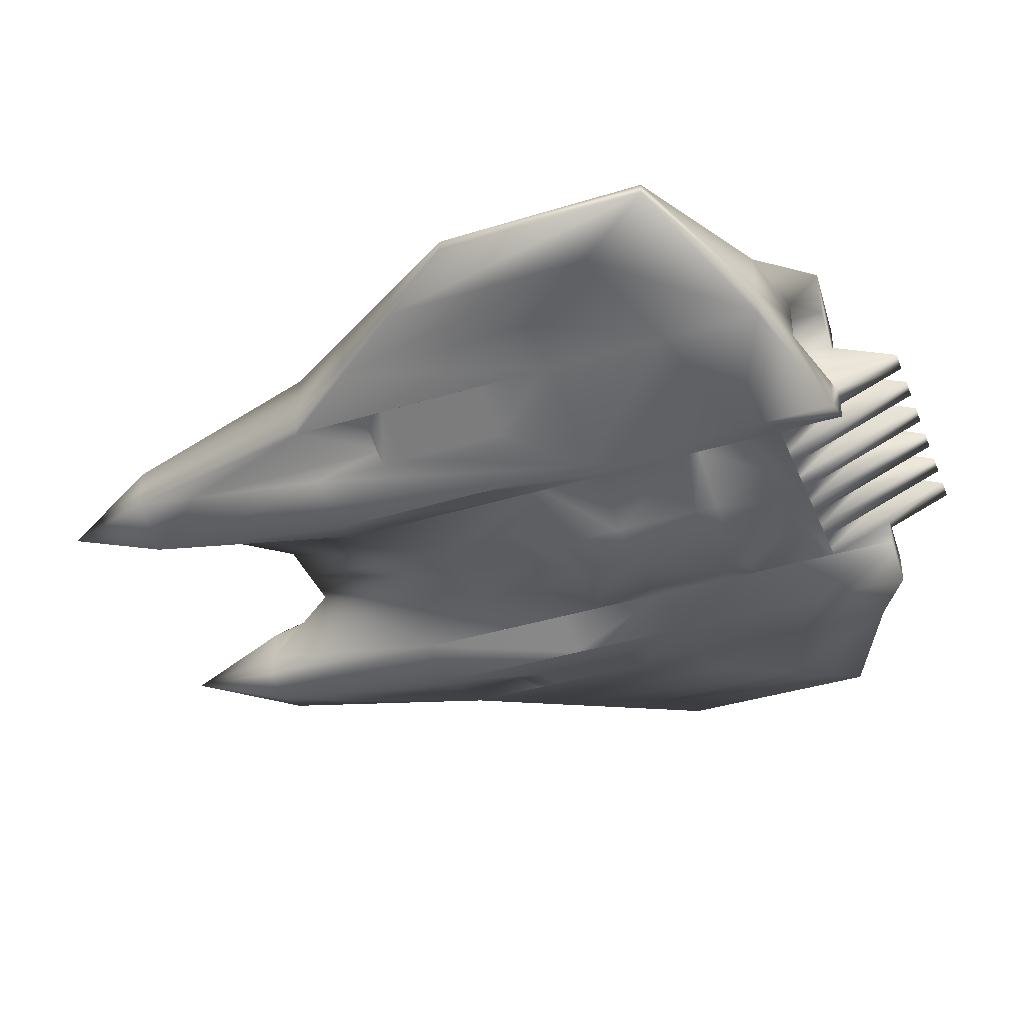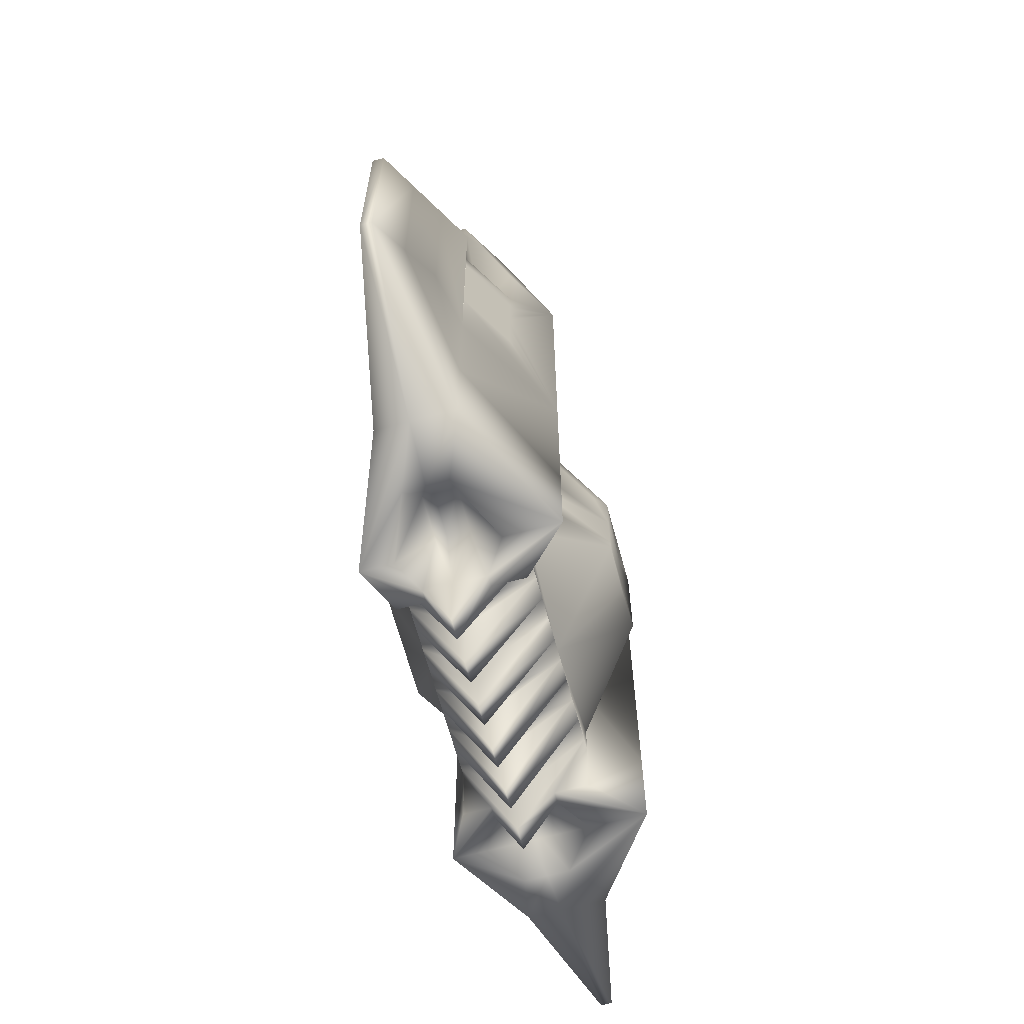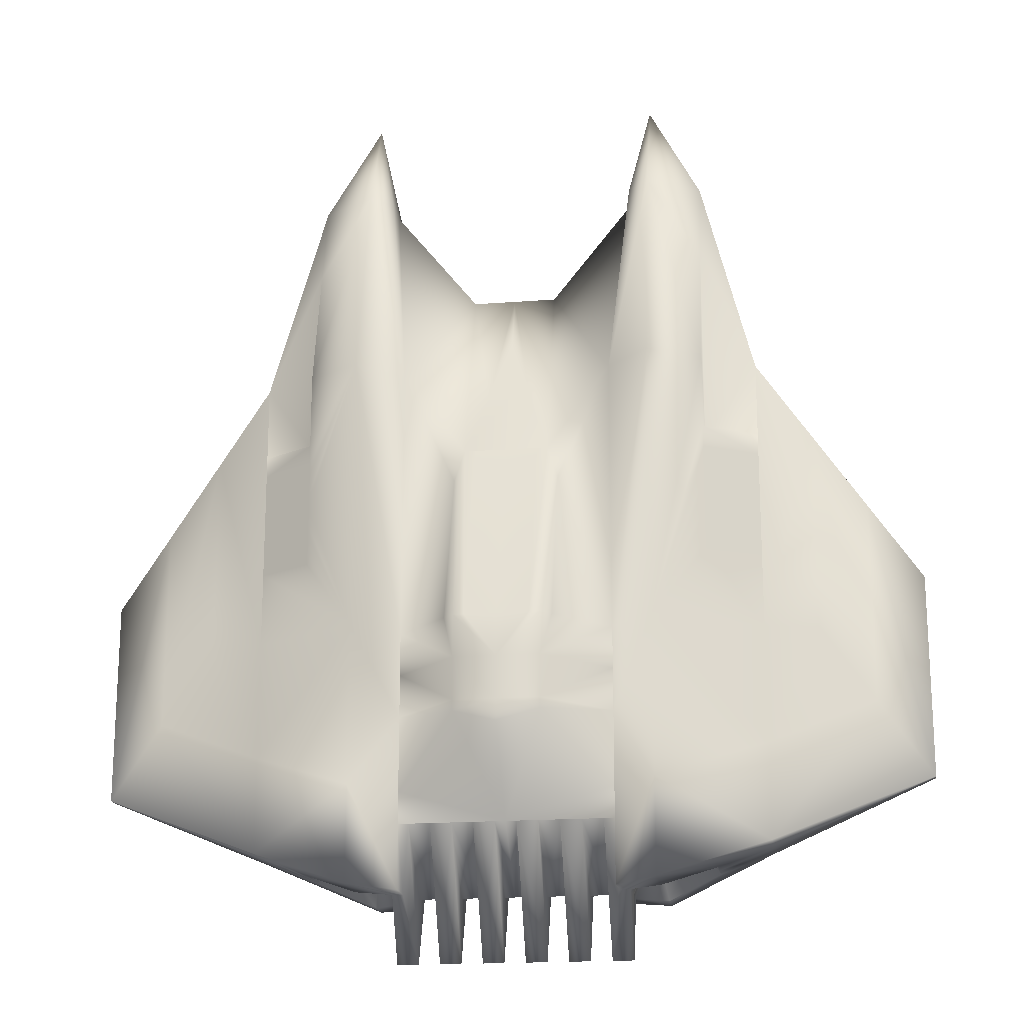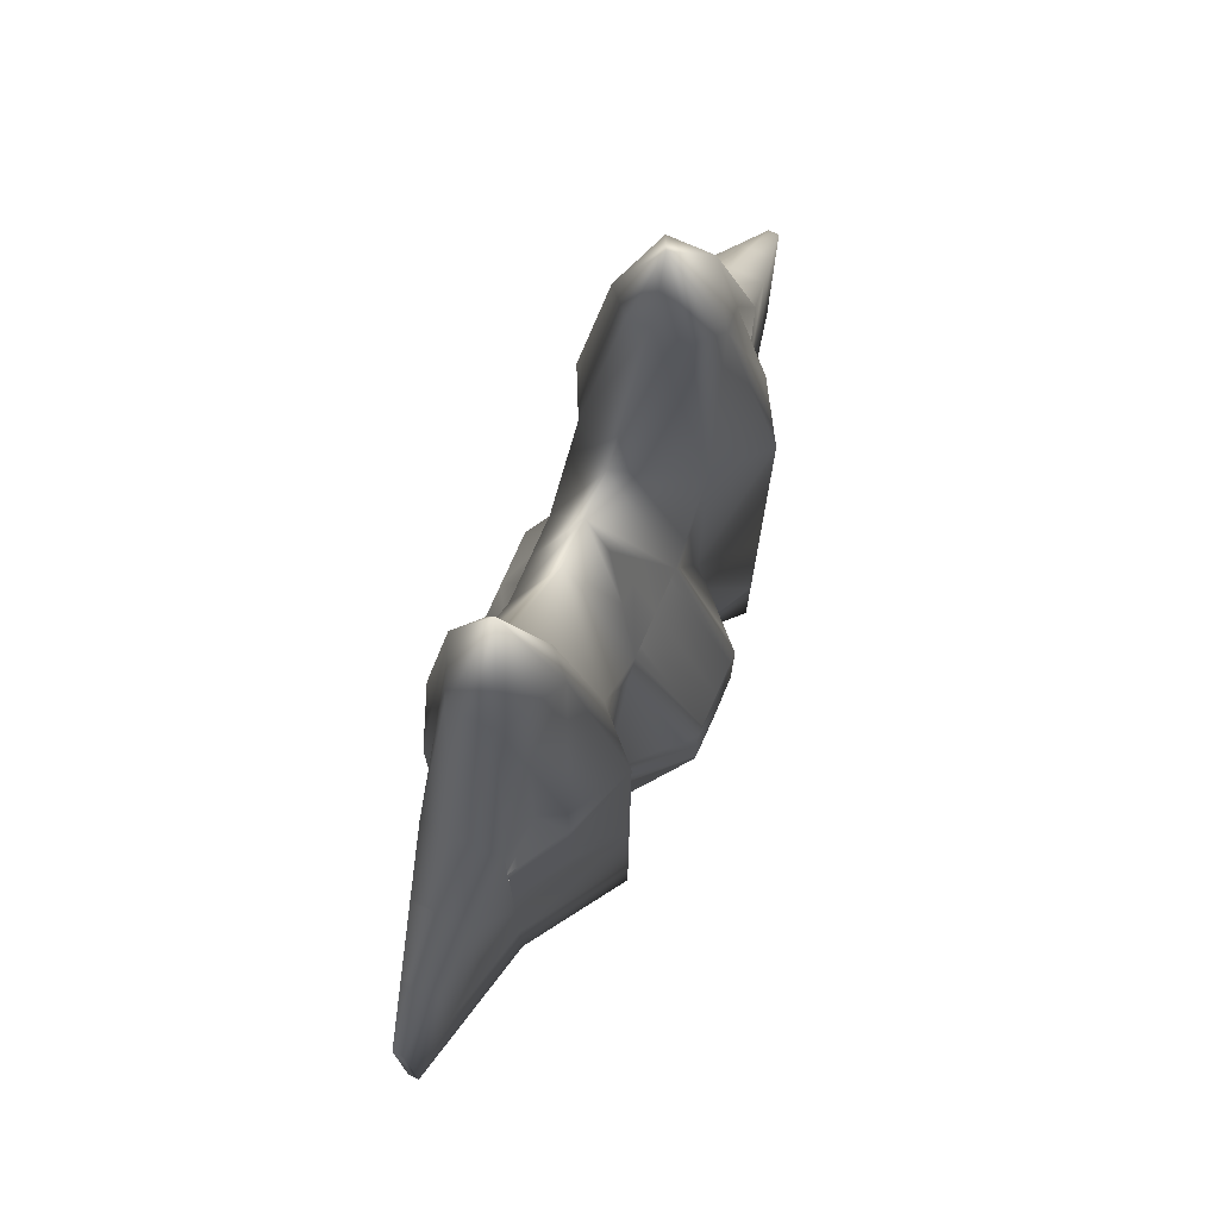
<metadata>
{"format":"obj","ext":"obj","renderer":"f3d","projection":"perspective","resolution":1024,"background":"white","views":[{"elev":-39.5,"azim":-69.0,"up":"+Z"},{"elev":-66.0,"azim":-74.8,"up":"+Y"},{"elev":-18.6,"azim":8.4,"up":"+Y"},{"elev":75.0,"azim":-66.2,"up":"+Y"}]}
</metadata>
<code>
o obj1
v -1.9 1 0.7
v -2.4 1.1 0.4
v -2.4 1 0.4
v -2.4 0.8 0.4
v -1.9 1.1 0.7
v -1.9 1.3 0.7
v -2.4 1.3 0.4
v -0.3 1.2 0.6
v 0 -0.6 1.2
v 0 1.2 0.6
v -0.4 1.2 0.6
v -0.3 -0.6 1.2
v -0.999 2 0.6
v -0.5 0.9 0.6
v -1 -0.6 0.6
v -0.4 -0.6 1.2
v -0.5 -0.6 1.1
v 0 -2.4 0.6
v 0 -1.6 1.2
v -0.4 -1.5 1.2
v 0 -1.4 1.2
v 0.4 -1.5 1.2
v -1 -2.1 0.6
v -1 -1.4 0.6
v -1 -2.4 0.6
v -0.4 -1.4 1.2
v -1.4 2 1
v -1.9 0.8 0.7
v -2.4 -1.7 0.4
v -1.4 -2.1 1
v -1.4 -0.6 1
v -2.4 -0.6 0.4
v -2.4 0.1 0.4
v -1.9 0.7 0.7
v -1.9 0.1 0.7
v -1.9 0.2 0.7
v -1.9 0.399 0.7
v -1.9 0.5 0.7
v -2.4 -2.6 0.399
v -0.999 -3 0.6
v -1.4 -3 1
v -3.4 -1.3 0.2
v -2.9 1.3 0.3
v -3.4 0.6 0.2
v -3.9 -2 0.1
v -2.9 -0.6 0.3
v -2.9 1.3 0
v -3.9 -0.1 0.1
v -3.4 0.6 0
v -2.4 2 0.399
v -2.4 2 0
v -1.9 1.3 0.4
v -1.9 2 0.7
v -1.9 3.2 0.4
v -1.4 4 0.5
v -1.9 4 0.199
v -0.1 -2.4 0.6
v 0 -3 0
v 0.1 -2.4 0.6
v 1 -2.1 0.6
v 1 -2.4 0.6
v -0.3 -3.6 0
v -0.3 -2.4 0.6
v -0.5 -2.4 0.6
v -0.3 -3 0
v -0.1 -3 0
v -0.1 -3.6 0
v -0.7 -3.6 0
v -0.7 -2.4 0.6
v -0.9 -3 0
v -0.9 -2.4 0.6
v -0.7 -3 0
v -0.5 -3 0
v -0.5 -3.6 0
v -1 -3 0.3
v -0.9 -3.6 0
v -1.1 -3 0.3
v -1.9 -2.8 0.199
v -1.4 -3 0.5
v -2.4 -2.6 0
v -1.9 -2.8 0
v -3.9 -2 0
v -3.9 -0.1 0
v -1.199 4 0.3
v -1.199 4 0
v -0.4 3 0
v -1.4 5 0
v 0 1.8 0.4
v 0 2.4 0.2
v -0.2 1.8 0.4
v 0 3 0
v 0.2 1.8 0.4
v 0.3 1.2 0.6
v 0.4 1.2 0.6
v -1.9 4 0
v -0.4 -1 1.2
v -1 -1 0.6
v 0 -1 1.2
v 0.3 -0.6 1.2
v 0.4 -1 1.2
v 0.4 -0.6 1.2
v 0.4 -1.4 1.2
v -2.4 0.2 0.4
v -2.4 0.399 0.4
v -2.4 0.5 0.4
v -2.4 0.7 0.4
v -1.7 -2.5 0.199
v -1.3 -2.5 0.199
v -1.7 -2.5 0
v -1.1 -3 0
v -1.1 -3.6 0
v -1.3 -2.5 0
v -1.2 1.1 -0.6
v -0.999 2 -0.5
v -1 0.5 -0.5
v -1.4 2 -0.7
v -1.4 0.5 -0.7
v -1.9 1.1 -0.5
v -2.4 1 -0.3
v -2.4 1.1 -0.3
v -1.9 1.3 -0.499
v -2.4 1.3 -0.3
v -1.9 1 -0.5
v -1.9 0.8 -0.5
v -2.4 0.8 -0.3
v -1.9 4 -0.2
v -1.4 4 -0.399
v -1.9 3.35 -0.3
v -2.4 2 -0.299
v -1.9 2 -0.499
v -1.9 1.3 -0.3
v -0.5 0.5 -0.5
v -0.5 0 -0.8
v -1 0 -0.5
v -0.4 1.2 -0.5
v -0.5 -0.6 -0.8
v -1 -0.6 -0.5
v 0 0 -0.8
v 0 0.5 -0.5
v 0.5 0.5 -0.5
v 0 1.2 -0.5
v 0.4 1.2 -0.5
v 0 -0.6 -0.8
v 0.5 0 -0.8
v 0 -2.1 -0.5
v -0.5 -1.6 -0.8
v 0 -1.6 -0.8
v -0.5 -1.4 -0.8
v 0.5 -1.6 -0.8
v 0 -1.4 -0.8
v 0.5 -1.4 -0.8
v -0.5 -2.1 -0.5
v -1 -1.599 -0.5
v 0 -2.4 -0.5
v 1 -2.4 -0.5
v 0.5 -2.1 -0.5
v -1 -2.4 -0.5
v -1 -1.4 -0.5
v 0.4 3 0
v -1.199 4 -0.2
v -2.4 -2.6 -0.299
v -1.4 -3 -0.7
v -1.9 -2.8 -0.2
v -1.1 -3 -0.25
v -0.9 -2.4 -0.5
v -1 -3 -0.25
v -0.999 -3 -0.5
v -0.1 -2.4 -0.5
v 0.1 -2.4 -0.5
v 0.1 -3 0
v -0.3 -2.4 -0.5
v -0.5 -2.4 -0.5
v -0.7 -2.4 -0.5
v -3.4 -1.3 -0.1
v -3.4 0.6 -0.1
v -2.9 -0.6 -0.2
v -2.9 1.3 -0.2
v -2.4 -1.7 -0.3
v -2.4 -0.6 -0.3
v -1.4 -2.1 -0.7
v -1.4 -0.6 -0.7
v -1.4 -3 -0.4
v -1.9 0.1 -0.5
v -2.4 0.1 -0.3
v -1.9 0.2 -0.5
v -1.9 0.399 -0.5
v -1.9 0.5 -0.5
v -1.9 0.7 -0.5
v 0.5 -0.6 -0.8
v -2.4 0.2 -0.3
v -2.4 0.399 -0.3
v -2.4 0.5 -0.3
v -2.4 0.7 -0.3
v -1.7 -2.5 -0.099
v -1.3 -2.5 -0.099
v 1.3 -2.5 0
v 1.7 -2.5 -0.099
v 1.7 -2.5 0
v 1.7 -2.5 0.199
v 1.3 -2.5 -0.099
v 1.1 -3 0
v 1.3 -2.5 0.199
v 1.9 -2.8 0
v 1.9 -2.8 0.199
v 1.4 -3 -0.4
v 1.1 -3 -0.25
v 1.9 -2.8 -0.2
v 1.4 -0.6 -0.7
v 1.9 0.1 -0.5
v 2.4 0.1 -0.3
v 2.4 0.2 -0.3
v 1.9 0.2 -0.5
v 2.4 -0.6 -0.3
v 2.4 -1.7 -0.3
v 1.4 -2.1 -0.7
v 1 -1.4 -0.5
v 1 -0.6 -0.5
v 1.4 0.5 -0.7
v 1.9 0.399 -0.5
v 1.9 0.5 -0.5
v 1.9 0.7 -0.5
v 1.4 2 -0.7
v 2.4 -2.6 -0.299
v 0.999 -3 -0.5
v 1.4 -3 -0.7
v 2.9 1.3 -0.2
v 2.4 2 0
v 2.9 1.3 0
v 3.4 0.6 -0.1
v 2.9 1.3 0.3
v 3.4 0.6 0
v 3.4 0.6 0.2
v 2.9 -0.6 -0.2
v 2.4 2 -0.299
v 3.4 -1.3 -0.1
v 3.9 -2 0
v 0.7 -2.4 -0.5
v 0.9 -3 0
v 0.7 -3 0
v 0.7 -2.4 0.6
v 0.9 -2.4 -0.5
v 0.9 -3.6 0
v 0.9 -2.4 0.6
v 0.7 -3.6 0
v 0.3 -3 0
v 0.5 -2.4 -0.5
v 0.5 -3 0
v 0.5 -2.4 0.6
v 0.5 -3.6 0
v 0.3 -3.6 0
v 0.3 -2.4 -0.5
v 0.3 -2.4 0.6
v 0.1 -3.6 0
v 1 -3 -0.25
v 1.1 -3.6 0
v 1.1 -3 0.3
v 1 -3 0.3
v 2.4 -2.6 0
v 1.199 4 0
v 1.4 5 0
v 1.199 4 -0.2
v 0.999 2 -0.5
v 1.4 4 -0.399
v 0.999 2 0.6
v 1.199 4 0.3
v 1.9 4 -0.2
v 1.9 4 0
v 1.9 4 0.199
v 2.4 2 0.399
v 1.4 4 0.5
v 1 -1.599 -0.5
v 1 0 -0.5
v 1 0.5 -0.5
v 3.9 -0.1 0
v 3.9 -0.1 0.1
v 3.9 -2 0.1
v 1.4 -3 1
v 2.4 -2.6 0.399
v 1.9 3.35 -0.3
v 1.9 1.3 -0.3
v 2.4 1.3 -0.3
v 1.9 2 -0.499
v 1.9 1.3 -0.499
v 2.4 0.399 -0.3
v 2.4 0.5 -0.3
v 2.4 0.7 -0.3
v 2.4 0.8 -0.3
v 1.9 0.8 -0.5
v 2.4 1 -0.3
v 1.9 1 -0.5
v 1.9 1.1 -0.5
v 2.4 1.1 -0.3
v 1.2 1.1 -0.6
v 1.4 -3 0.5
v 1 -1 0.6
v 1 -0.6 0.6
v 1 -1.4 0.6
v 0.5 -0.6 1.1
v 0.999 -3 0.6
v 1.9 1.3 0.4
v 1.9 3.2 0.4
v 2.4 1.3 0.4
v 1.9 2 0.7
v 1.9 1.3 0.7
v 3.4 -1.3 0.2
v 2.9 -0.6 0.3
v 2.4 -1.7 0.4
v 2.4 -0.6 0.4
v 1.4 2 1
v 1.4 -2.1 1
v 1.4 -0.6 1
v 1.9 0.1 0.7
v 2.4 0.1 0.4
v 2.4 0.2 0.4
v 1.9 0.2 0.7
v 1.9 0.399 0.7
v 1.9 0.5 0.7
v 1.9 0.7 0.7
v 1.9 0.8 0.7
v 1.9 1 0.7
v 1.9 1.1 0.7
v 0.5 0.9 0.6
v 2.4 0.399 0.4
v 2.4 0.5 0.4
v 2.4 0.7 0.4
v 2.4 0.8 0.4
v 2.4 1 0.4
v 2.4 1.1 0.4
f 1 2 3
f 2 1 5
f 7 6 52
f 35 103 33
f 103 35 36
f 37 105 104
f 105 37 38
f 34 4 106
f 4 34 28
f 107 79 78
f 79 108 77
f 108 79 107
f 78 109 107
f 109 78 81
f 108 110 77
f 110 108 112
f 118 119 120
f 119 118 123
f 131 121 122
f 183 190 185
f 190 183 184
f 186 192 187
f 192 186 191
f 188 125 124
f 125 188 193
f 163 182 194
f 164 195 182
f 194 182 195
f 81 163 194
f 81 194 109
f 110 195 164
f 195 110 112
f 201 200 196
f 202 201 196
f 197 203 198
f 204 198 203
f 198 204 199
f 200 205 197
f 200 201 206
f 205 200 206
f 197 207 203
f 197 205 207
f 209 211 210
f 211 209 212
f 201 202 256
f 281 283 280
f 219 285 284
f 285 219 220
f 221 287 286
f 287 221 288
f 291 289 290
f 289 291 292
f 199 294 202
f 256 202 294
f 204 294 199
f 300 304 302
f 314 312 313
f 312 314 315
f 324 316 323
f 316 324 317
f 326 318 325
f 318 326 319
f 328 320 327
f 320 328 321
f 4 1 3
f 6 2 5
f 2 6 7
f 11 12 8
f 13 14 11
f 13 15 14
f 14 16 11
f 16 14 17
f 18 19 20
f 20 19 21
f 22 19 18
f 21 19 22
f 18 20 23
f 20 24 23
f 23 25 18
f 24 20 26
f 20 21 26
f 1 27 5
f 28 27 1
f 1 4 28
f 5 27 6
f 31 33 32
f 15 27 31
f 34 31 27
f 31 35 33
f 31 36 35
f 31 37 36
f 31 38 37
f 31 34 38
f 39 30 29
f 40 30 41
f 30 40 24
f 39 41 30
f 45 42 44
f 42 39 29
f 45 39 42
f 45 44 48
f 48 44 49
f 32 43 46
f 43 32 50
f 43 50 51
f 43 51 47
f 6 27 53
f 53 55 54
f 54 55 56
f 50 54 56
f 53 27 55
f 60 22 18
f 18 61 60
f 62 57 63
f 57 62 67
f 68 64 69
f 64 68 74
f 75 71 25
f 75 25 40
f 76 71 75
f 76 75 77
f 80 39 45
f 48 82 45
f 80 45 82
f 82 48 83
f 48 49 83
f 13 55 27
f 27 15 13
f 55 13 84
f 13 85 84
f 86 13 11
f 86 85 13
f 34 27 28
f 91 90 89
f 92 91 89
f 88 90 11
f 11 90 86
f 86 90 91
f 88 11 10
f 10 92 88
f 94 92 10
f 12 11 16
f 56 51 50
f 51 56 95
f 15 96 17
f 96 15 97
f 17 96 16
f 16 98 12
f 98 16 96
f 12 98 9
f 98 99 9
f 101 98 100
f 99 98 101
f 21 22 102
f 37 103 36
f 103 37 104
f 34 105 38
f 105 34 106
f 76 77 111
f 113 114 115
f 114 113 116
f 116 113 117
f 121 120 122
f 121 118 120
f 124 119 123
f 119 124 125
f 126 127 128
f 126 128 129
f 127 130 128
f 132 133 134
f 134 135 132
f 136 134 133
f 135 134 114
f 134 136 137
f 138 132 139
f 135 139 132
f 140 138 139
f 139 135 141
f 142 139 141
f 139 142 140
f 132 138 133
f 143 133 138
f 133 143 136
f 144 143 138
f 138 140 144
f 145 146 147
f 148 147 146
f 149 145 147
f 147 148 150
f 151 147 150
f 147 151 149
f 146 145 152
f 153 146 152
f 148 146 153
f 154 152 145
f 145 155 154
f 156 155 145
f 145 149 156
f 153 152 157
f 157 152 154
f 148 153 158
f 126 51 95
f 51 126 129
f 135 91 141
f 91 142 141
f 91 135 86
f 142 91 159
f 91 94 159
f 91 92 94
f 114 127 160
f 127 114 116
f 127 116 130
f 160 85 114
f 114 85 86
f 135 114 86
f 161 80 82
f 164 76 111
f 165 166 157
f 167 157 166
f 166 165 76
f 166 76 164
f 62 168 67
f 168 62 171
f 68 172 74
f 172 68 173
f 174 82 175
f 174 161 82
f 161 174 178
f 175 82 83
f 83 49 175
f 177 179 176
f 51 129 177
f 51 177 47
f 179 177 129
f 180 167 162
f 167 180 158
f 137 117 115
f 117 137 181
f 180 162 161
f 180 161 178
f 181 130 116
f 181 121 130
f 181 118 121
f 181 123 118
f 181 124 123
f 183 181 179
f 183 179 184
f 185 181 183
f 186 181 185
f 187 181 186
f 188 181 187
f 181 188 124
f 143 144 189
f 191 185 190
f 185 191 186
f 193 187 192
f 187 193 188
f 208 209 210
f 208 212 209
f 208 210 213
f 217 218 208
f 208 219 212
f 208 220 219
f 208 221 220
f 221 208 222
f 223 215 214
f 224 215 225
f 215 224 216
f 223 225 215
f 226 227 228
f 227 230 228
f 213 226 233
f 226 213 234
f 226 234 227
f 235 223 214
f 236 235 229
f 236 223 235
f 250 169 251
f 169 250 253
f 250 59 253
f 59 250 252
f 244 246 237
f 246 244 249
f 244 248 249
f 248 244 240
f 242 241 254
f 242 206 255
f 256 242 255
f 242 254 206
f 257 242 256
f 257 243 242
f 254 241 155
f 254 155 224
f 262 259 261
f 263 262 261
f 159 259 262
f 264 259 159
f 265 259 264
f 159 262 142
f 94 264 159
f 227 266 267
f 268 227 267
f 266 227 234
f 227 269 230
f 227 268 269
f 155 156 271
f 156 149 271
f 271 151 216
f 271 149 151
f 272 189 144
f 272 144 140
f 189 272 217
f 218 217 273
f 142 272 140
f 272 142 262
f 229 231 274
f 236 229 274
f 231 275 274
f 275 236 274
f 231 232 275
f 236 258 223
f 276 258 236
f 236 275 276
f 276 278 258
f 234 279 266
f 279 263 266
f 279 282 263
f 282 222 263
f 262 263 222
f 283 222 282
f 284 212 219
f 212 284 211
f 286 220 221
f 221 222 288
f 220 286 285
f 289 288 290
f 288 222 290
f 290 222 291
f 288 289 287
f 292 283 281
f 292 291 283
f 291 222 283
f 273 262 293
f 293 262 218
f 218 262 222
f 296 100 295
f 100 298 101
f 298 100 296
f 264 270 265
f 243 257 61
f 299 61 257
f 305 276 232
f 305 278 276
f 232 276 275
f 278 305 307
f 230 308 306
f 308 230 269
f 268 301 269
f 268 270 301
f 301 270 303
f 270 309 303
f 270 264 309
f 310 299 277
f 299 310 297
f 310 277 278
f 310 278 307
f 312 308 313
f 312 311 308
f 315 311 312
f 311 303 309
f 311 304 303
f 309 296 311
f 296 309 264
f 316 311 315
f 317 311 316
f 318 311 317
f 311 318 319
f 311 319 320
f 311 320 321
f 311 321 304
f 22 297 102
f 297 22 60
f 322 101 298
f 94 99 101
f 101 322 94
f 99 94 93
f 322 264 94
f 322 296 264
f 314 316 315
f 316 314 323
f 324 318 317
f 318 324 325
f 326 320 319
f 320 326 327
f 328 304 321
f 304 328 302
f 8 9 10
f 9 8 12
f 15 17 14
f 9 93 10
f 93 9 99
f 322 298 296
f 29 30 31
f 24 31 30
f 29 31 32
f 31 24 15
f 42 43 44
f 42 46 43
f 42 29 46
f 44 43 47
f 44 47 49
f 46 29 32
f 84 87 55
f 85 87 84
f 88 89 90
f 92 89 88
f 55 87 56
f 56 87 95
f 26 97 24
f 97 26 96
f 21 96 26
f 96 21 98
f 21 100 98
f 100 21 102
f 113 115 117
f 95 87 126
f 126 87 127
f 127 87 160
f 160 87 85
f 176 174 177
f 176 178 174
f 177 174 175
f 178 176 179
f 47 175 49
f 47 177 175
f 181 180 178
f 181 178 179
f 158 180 181
f 158 181 137
f 136 158 137
f 158 136 148
f 148 143 150
f 143 151 150
f 143 148 136
f 151 143 189
f 214 215 208
f 208 215 216
f 214 208 213
f 208 216 217
f 229 226 228
f 229 228 231
f 228 232 231
f 228 230 232
f 233 214 213
f 235 233 226
f 235 214 233
f 235 226 229
f 259 260 261
f 261 260 263
f 265 260 259
f 266 260 267
f 267 260 268
f 263 260 266
f 270 260 265
f 268 260 270
f 189 216 151
f 216 189 217
f 218 273 293
f 102 295 100
f 295 102 297
f 306 305 230
f 306 307 305
f 230 305 232
f 307 306 308
f 311 310 307
f 311 307 308
f 311 297 310
f 297 311 296
f 52 50 7
f 52 6 53
f 52 53 54
f 50 52 54
f 57 58 18
f 58 59 18
f 64 65 63
f 62 63 65
f 58 57 66
f 66 57 67
f 70 69 71
f 68 69 72
f 69 70 72
f 65 64 73
f 73 64 74
f 70 71 76
f 41 75 40
f 75 41 77
f 78 41 39
f 41 78 79
f 77 41 79
f 78 39 81
f 81 39 80
f 111 77 110
f 131 129 128
f 130 131 128
f 162 80 161
f 80 162 163
f 80 163 81
f 110 164 111
f 166 162 167
f 164 162 166
f 58 168 154
f 169 58 154
f 168 58 66
f 58 169 170
f 59 58 170
f 67 168 66
f 65 171 62
f 65 172 171
f 172 65 73
f 74 172 73
f 72 173 68
f 70 173 72
f 173 70 165
f 76 165 70
f 129 131 122
f 130 121 131
f 163 162 182
f 162 164 182
f 237 238 239
f 238 240 239
f 238 237 241
f 238 241 242
f 242 243 238
f 240 238 243
f 244 237 239
f 239 240 244
f 245 246 247
f 248 245 247
f 247 246 249
f 249 248 247
f 250 251 245
f 246 245 251
f 245 252 250
f 245 248 252
f 170 169 253
f 253 59 170
f 255 206 201
f 201 256 255
f 254 225 206
f 206 225 205
f 225 254 224
f 207 223 203
f 203 223 258
f 258 204 203
f 225 207 205
f 207 225 223
f 258 277 204
f 277 258 278
f 234 280 279
f 280 234 281
f 280 282 279
f 280 283 282
f 204 277 294
f 277 256 294
f 256 277 257
f 257 277 299
f 300 269 301
f 269 300 302
f 303 300 301
f 303 304 300
f 107 112 108
f 112 107 109
f 112 194 195
f 194 112 109
f 196 197 198
f 199 196 198
f 197 196 200
f 196 199 202

</code>
